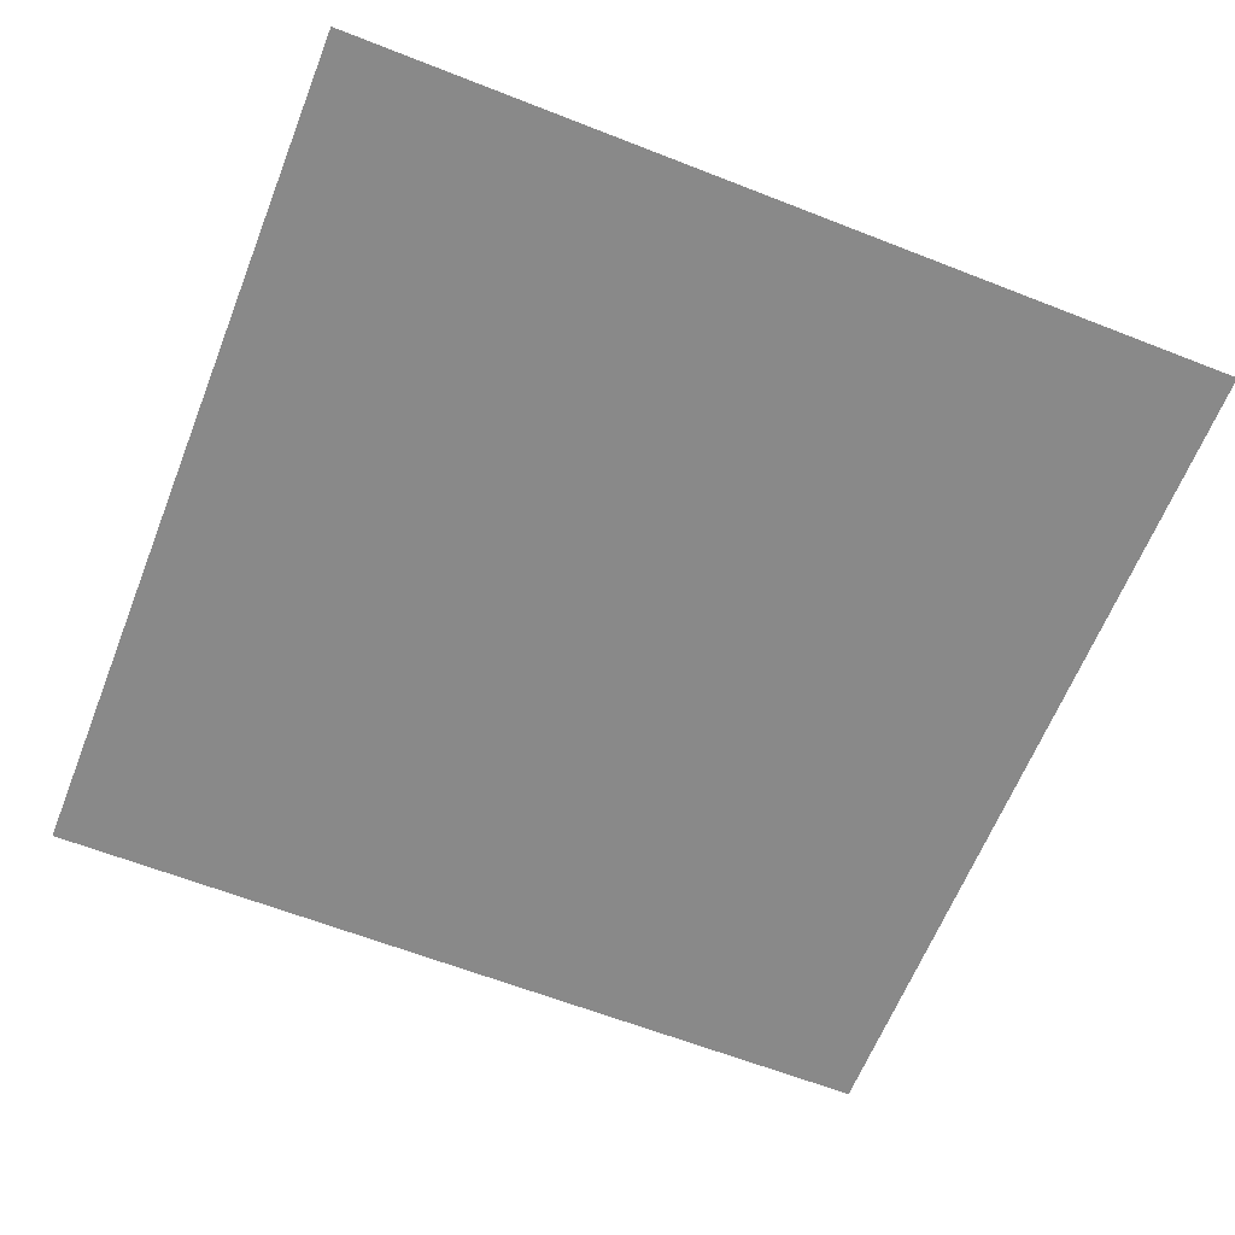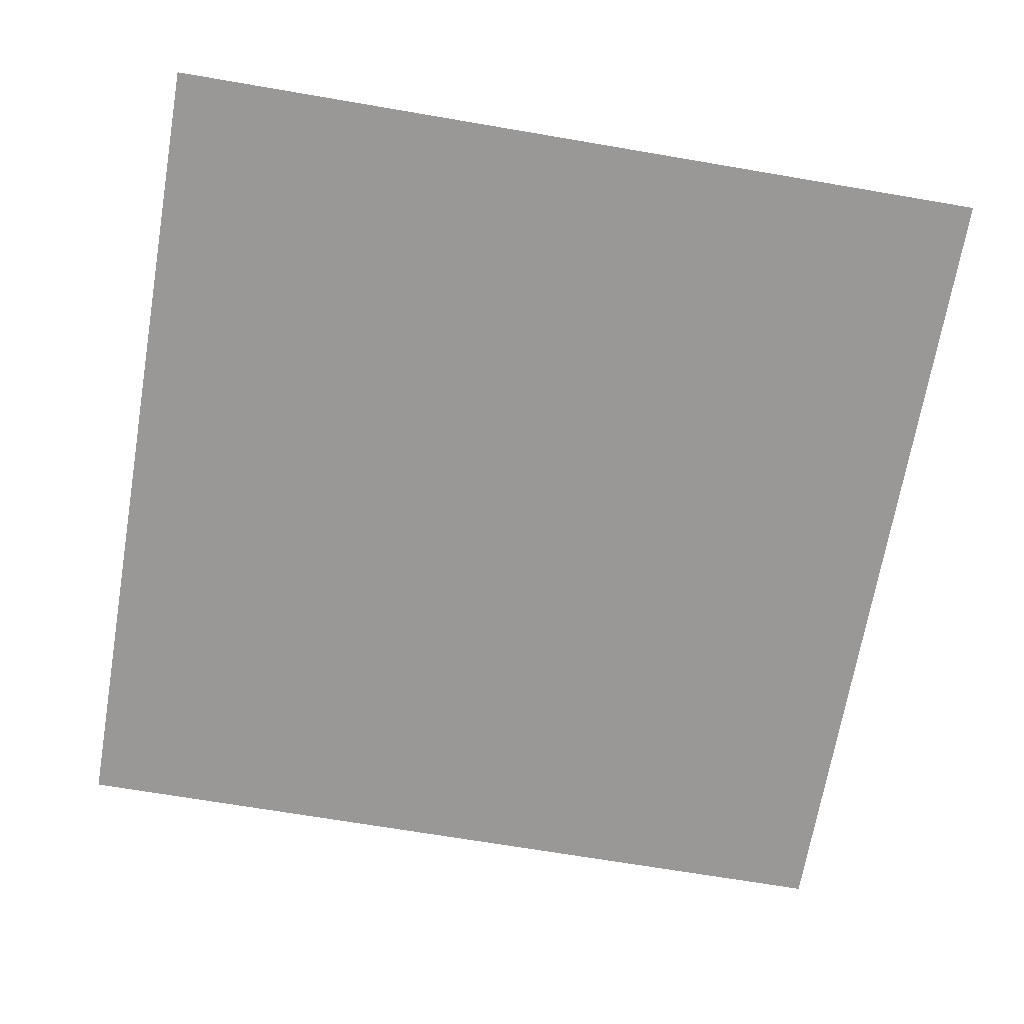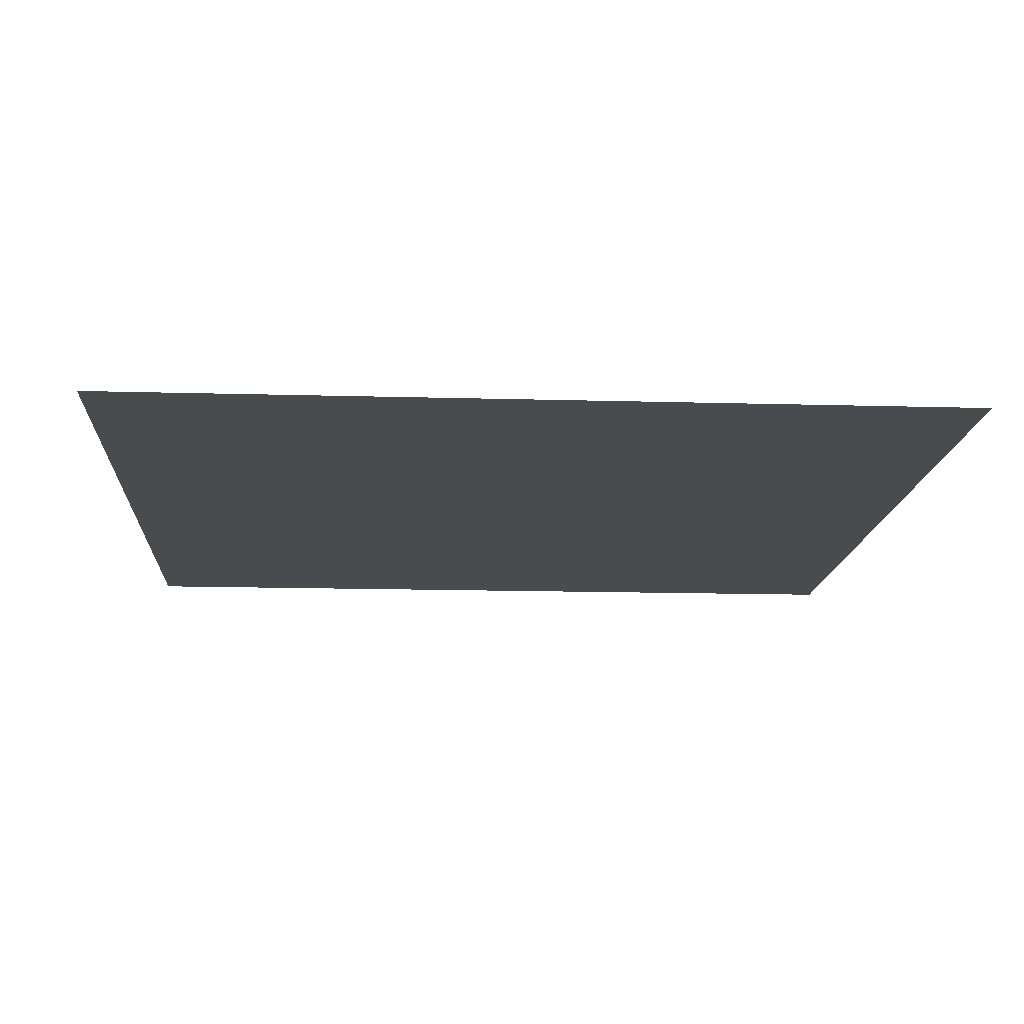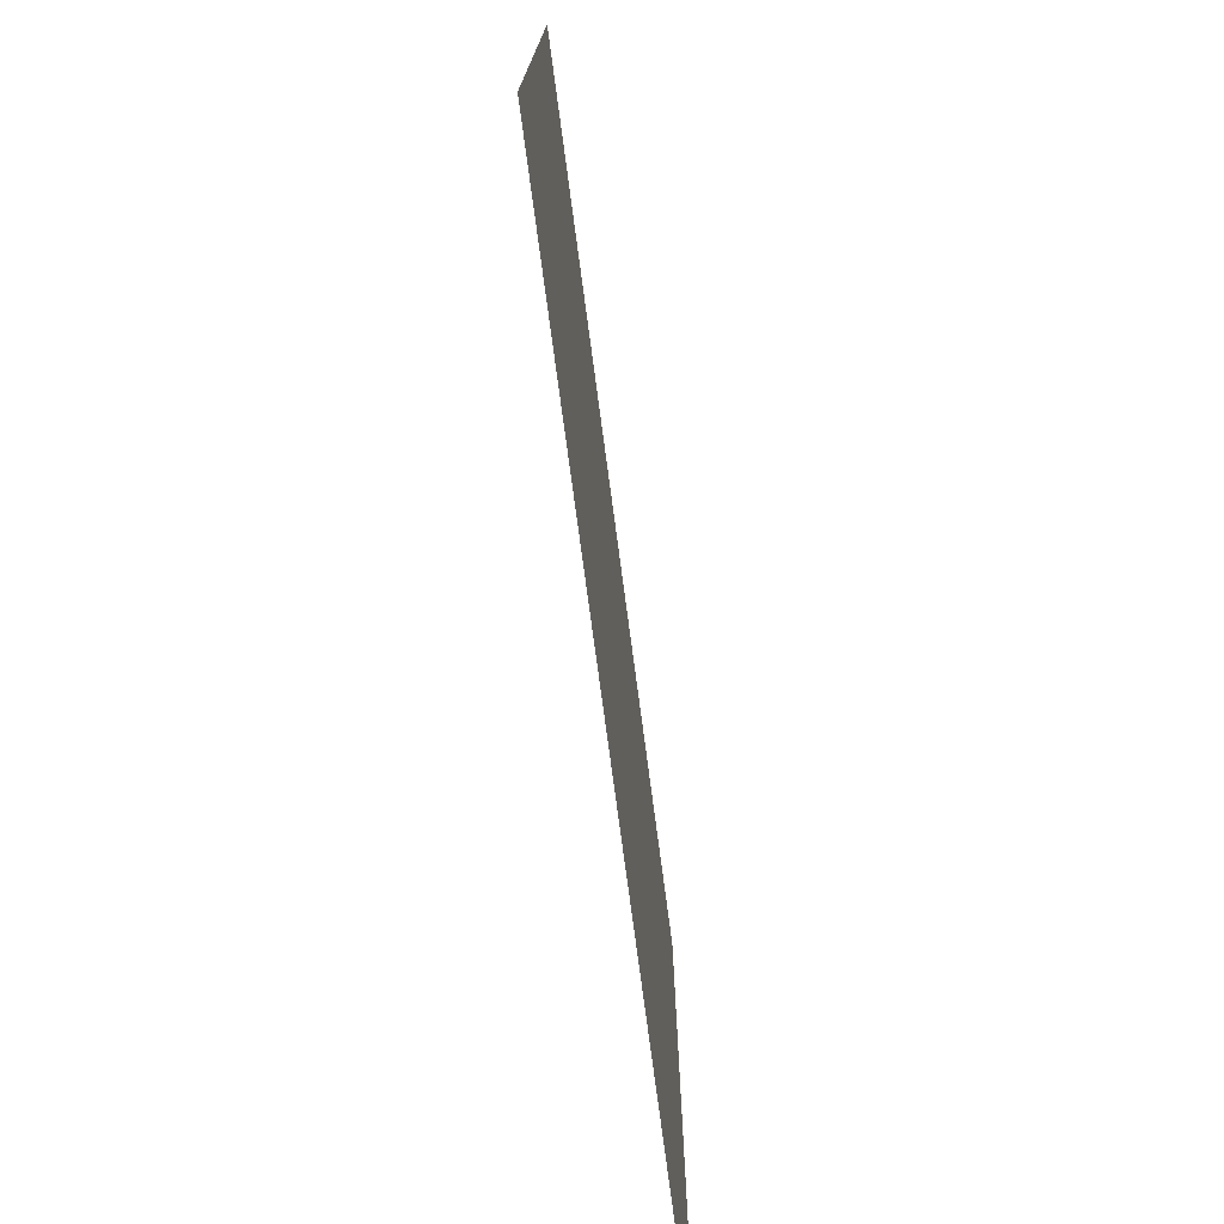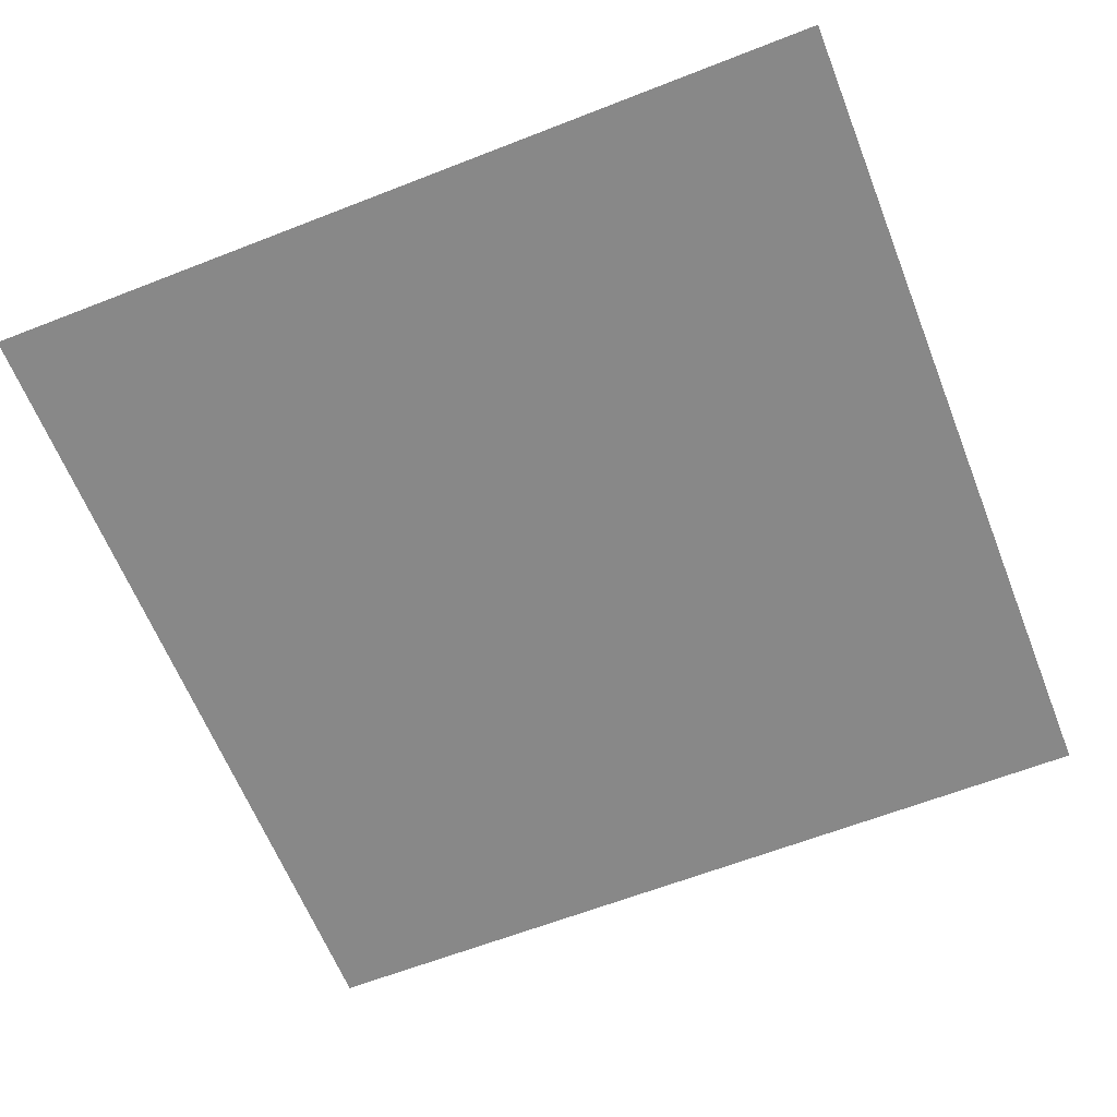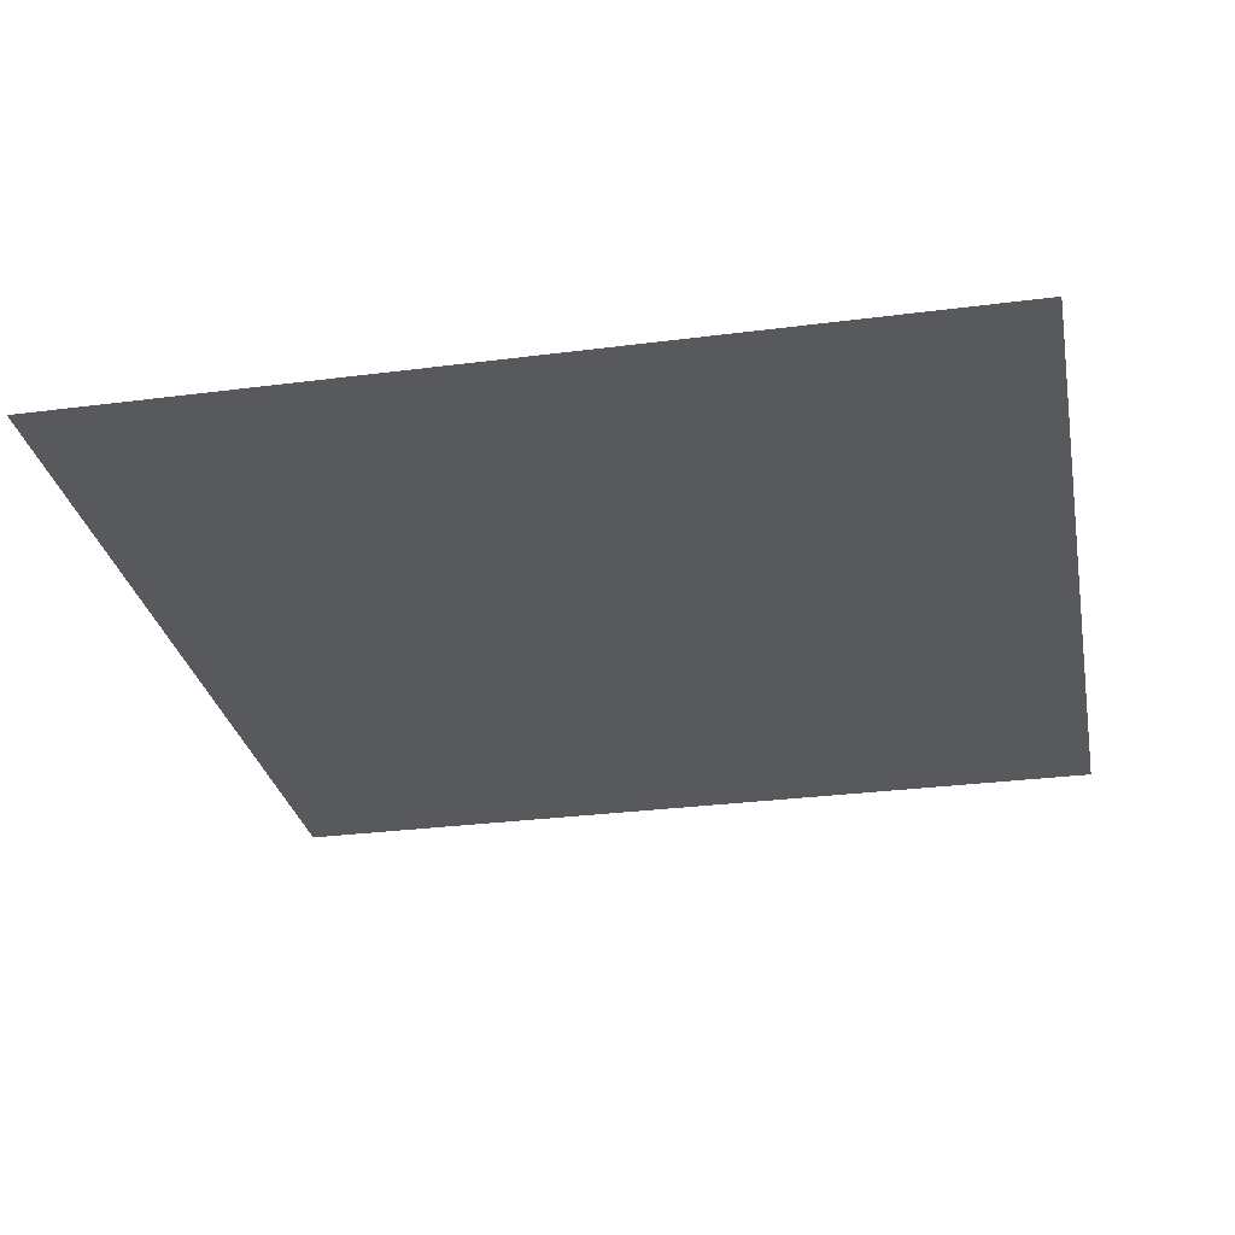
<metadata>
{"format":"obj","ext":"obj","renderer":"f3d","projection":"perspective","resolution":1024,"background":"white","views":[{"elev":-63.2,"azim":-111.6,"up":"+Z"},{"elev":-68.6,"azim":-9.7,"up":"+Z"},{"elev":-14.2,"azim":-93.6,"up":"+Z"},{"elev":-76.4,"azim":97.6,"up":"+Y"},{"elev":-62.9,"azim":-68.4,"up":"+Z"},{"elev":-29.3,"azim":-79.1,"up":"+Z"}]}
</metadata>
<code>
v  -66 66 -3e-06
v  66 66 -3e-06
v  -66 -66 3e-06
v  66 -66 3e-06
g Plane001
f 1 2 4 3

</code>
